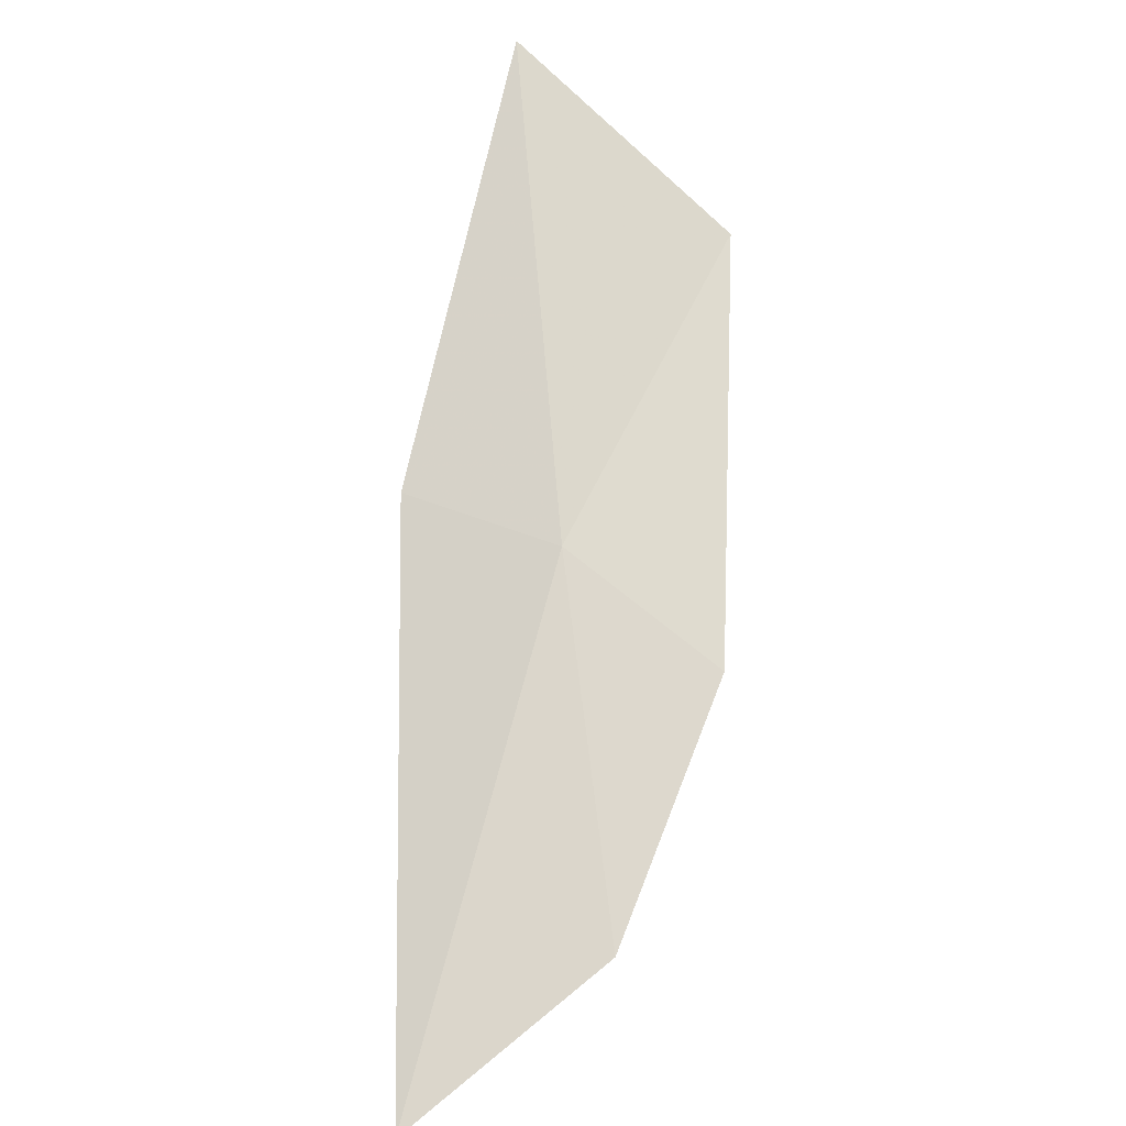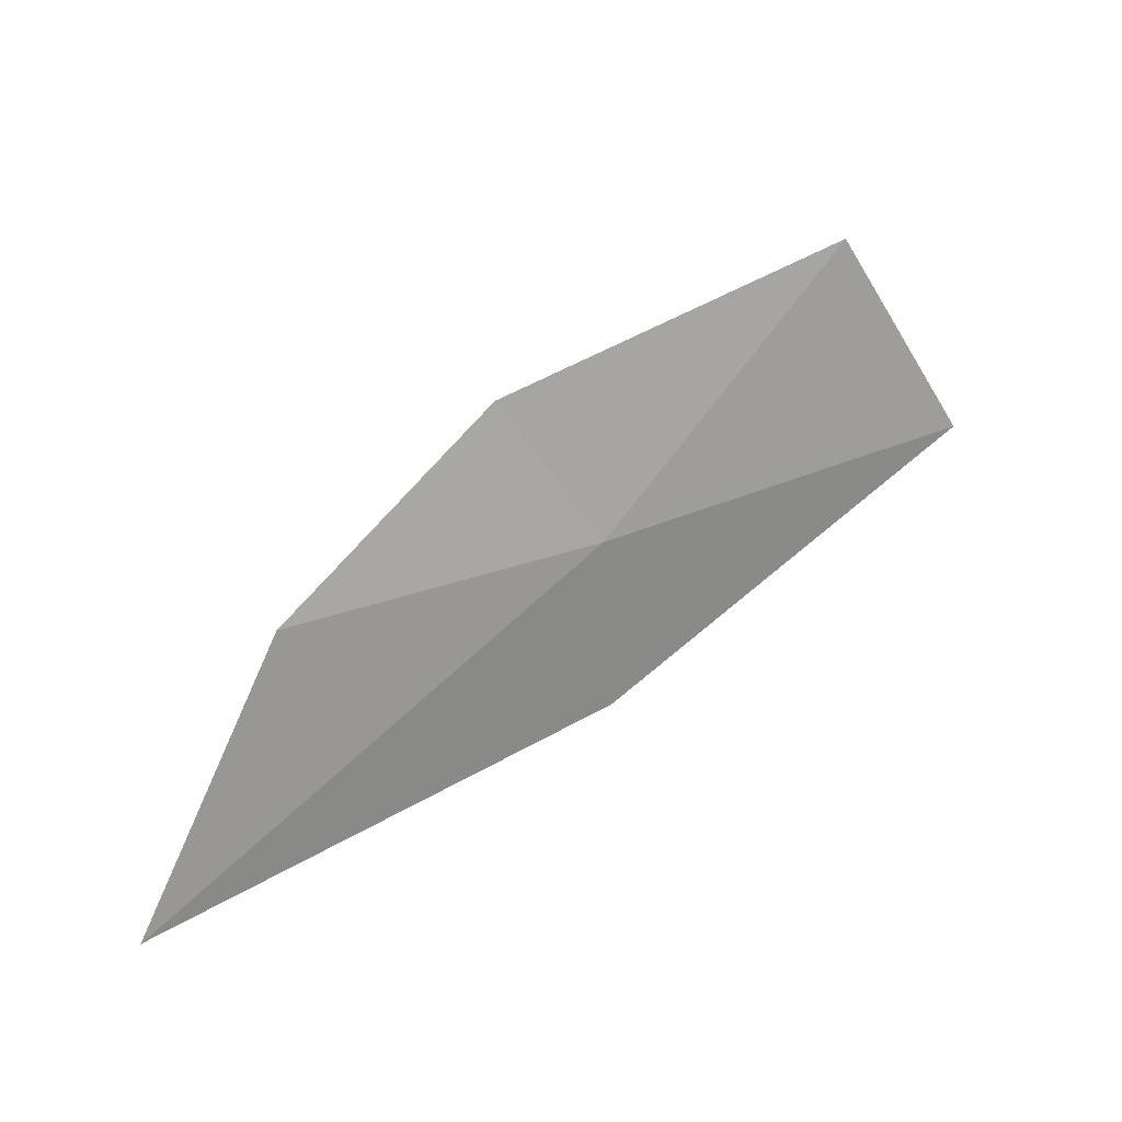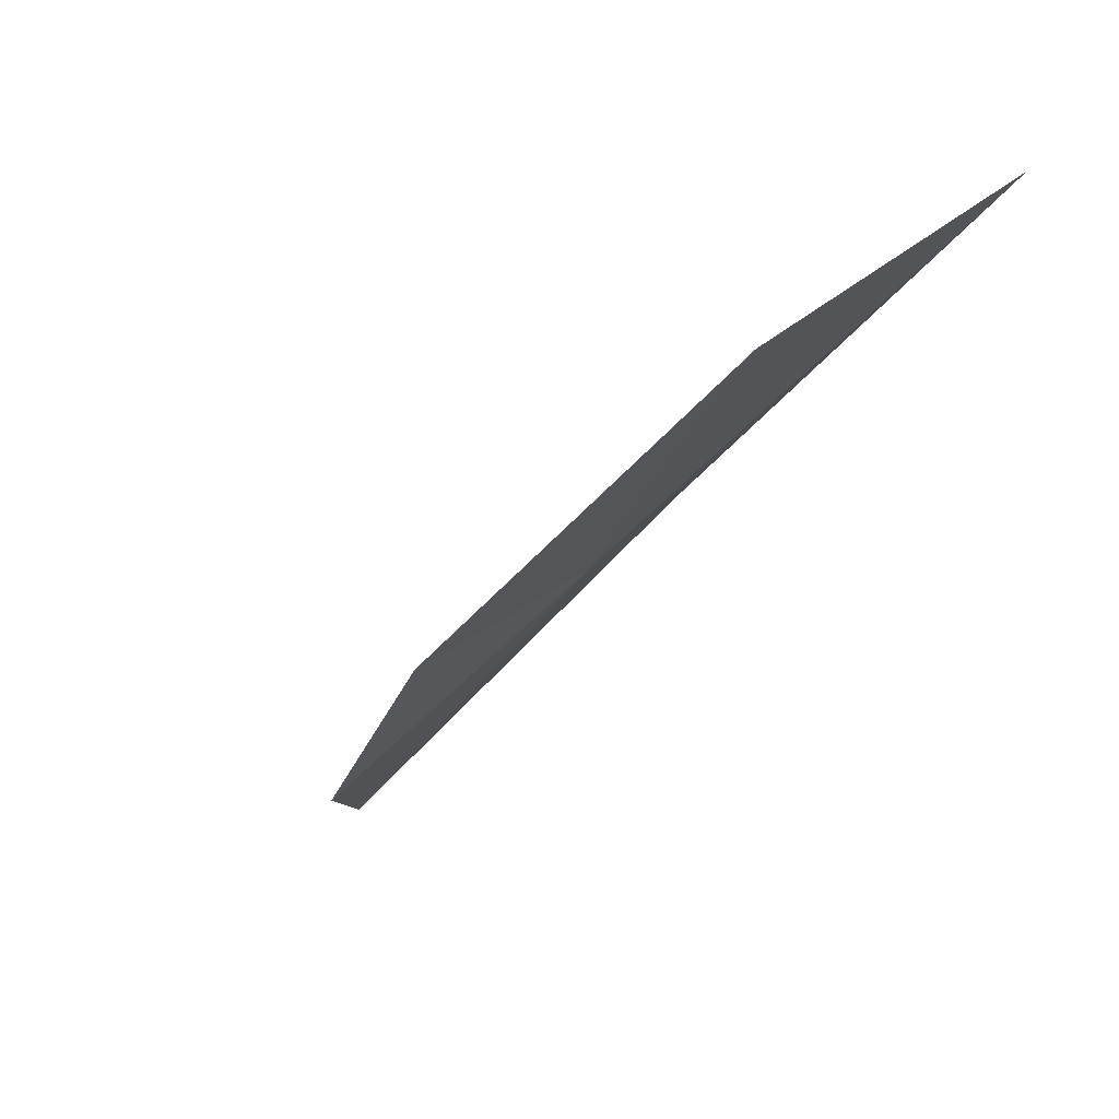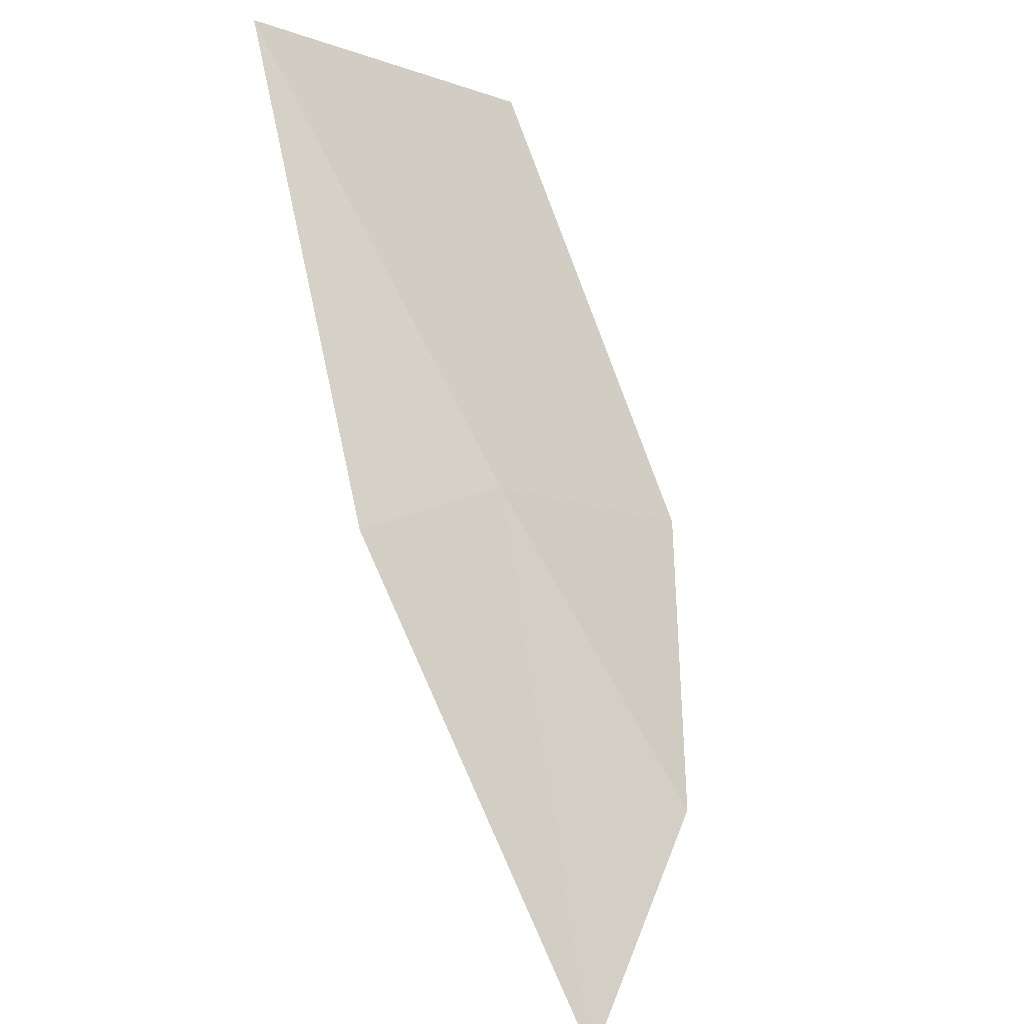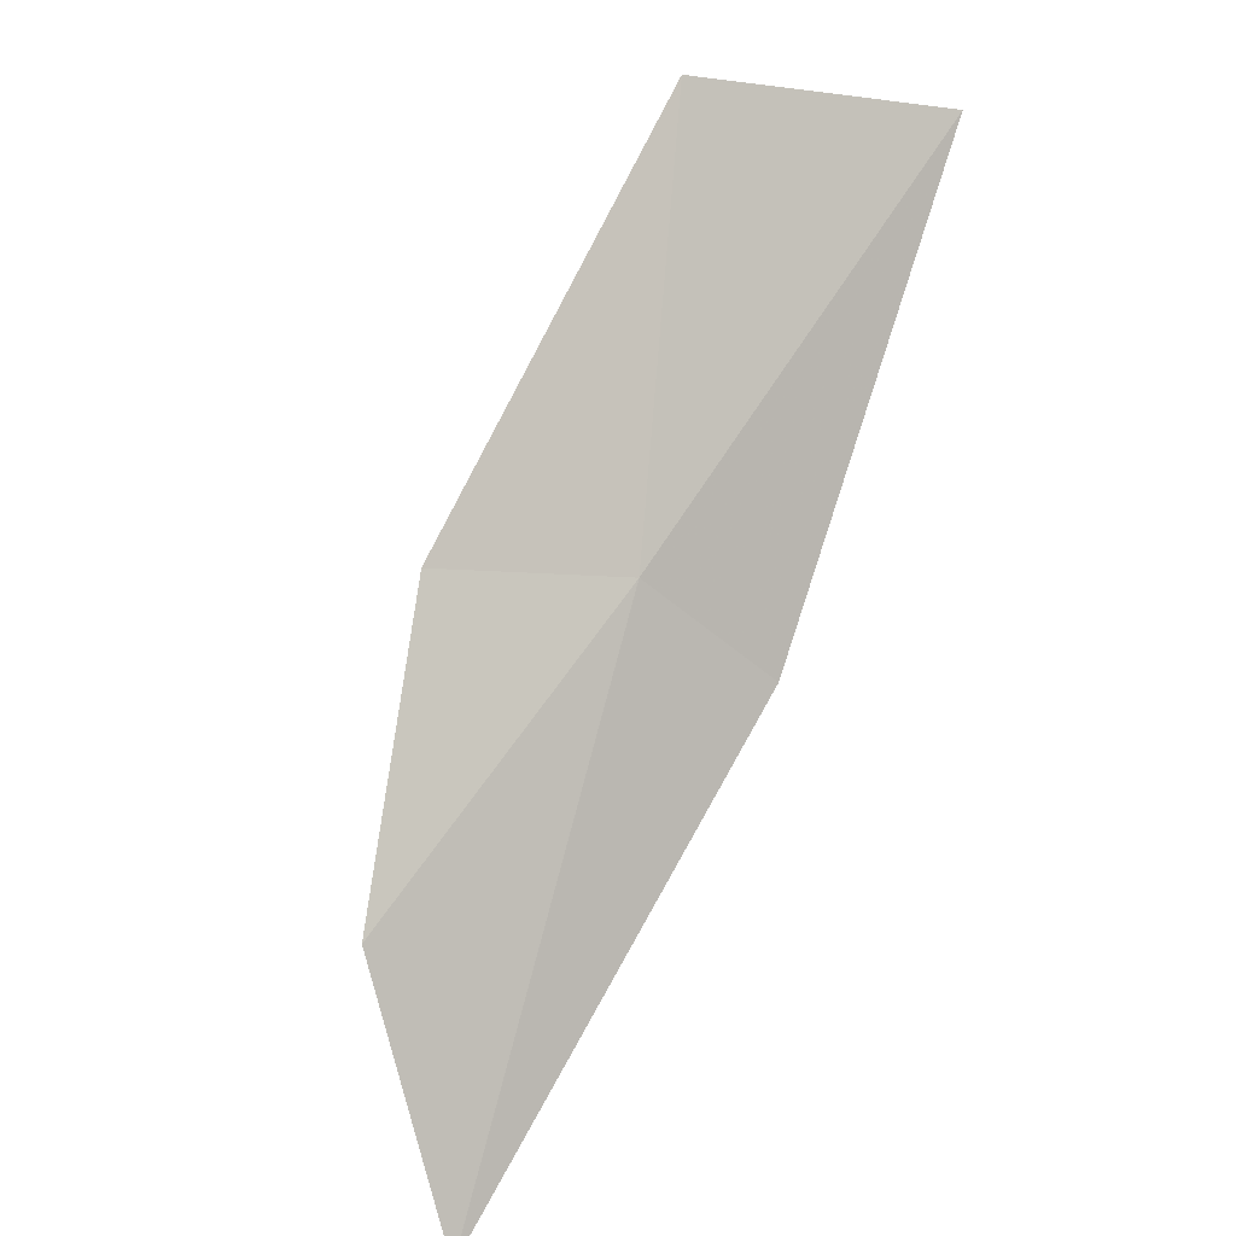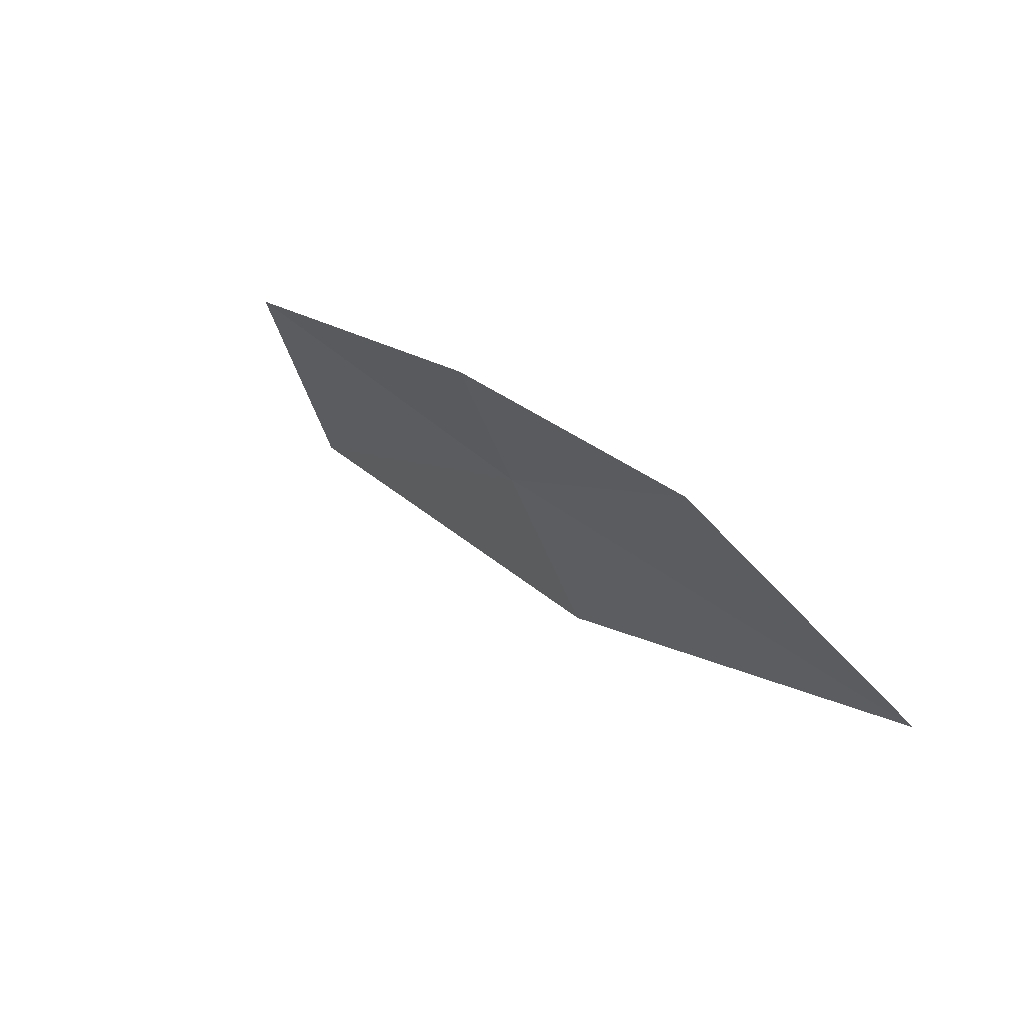
<metadata>
{"format":"obj","ext":"obj","renderer":"f3d","projection":"perspective","resolution":1024,"background":"white","views":[{"elev":-71.6,"azim":161.4,"up":"+Z"},{"elev":-69.6,"azim":-63.4,"up":"+Y"},{"elev":17.7,"azim":-37.2,"up":"+Y"},{"elev":35.8,"azim":166.2,"up":"+Y"},{"elev":-55.4,"azim":-22.0,"up":"+Y"},{"elev":-37.6,"azim":-56.3,"up":"+Z"}]}
</metadata>
<code>
v 14.63 17.36 50.36
v 15.29 17.46 50.07
v 15.38 18.98 51.77
v 14.26 18.51 51.69
v 13.87 17.1 50.28
v 14.68 15.73 48.58
v 14.04 16.22 49.39
f 1 2 3
f 1 3 4
f 1 4 5
f 1 6 2
f 1 7 6
f 1 5 7

</code>
